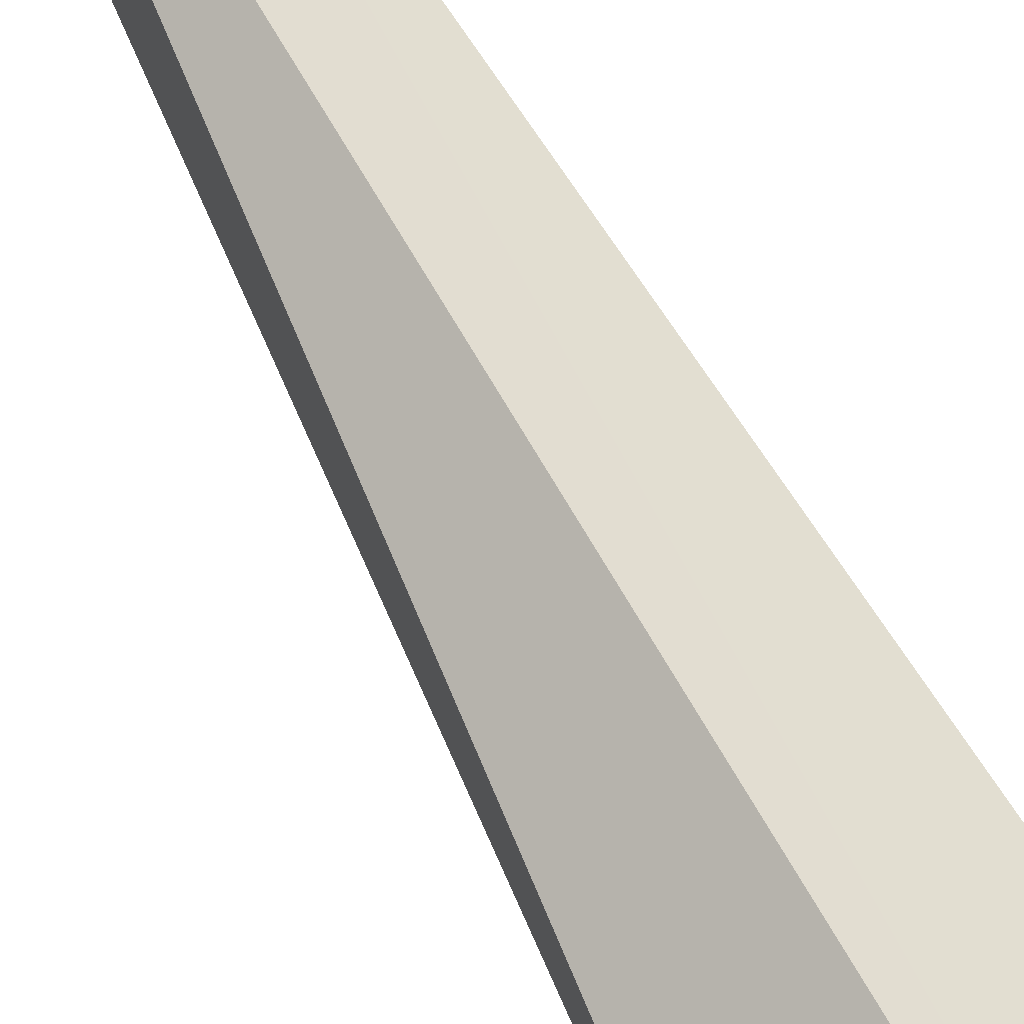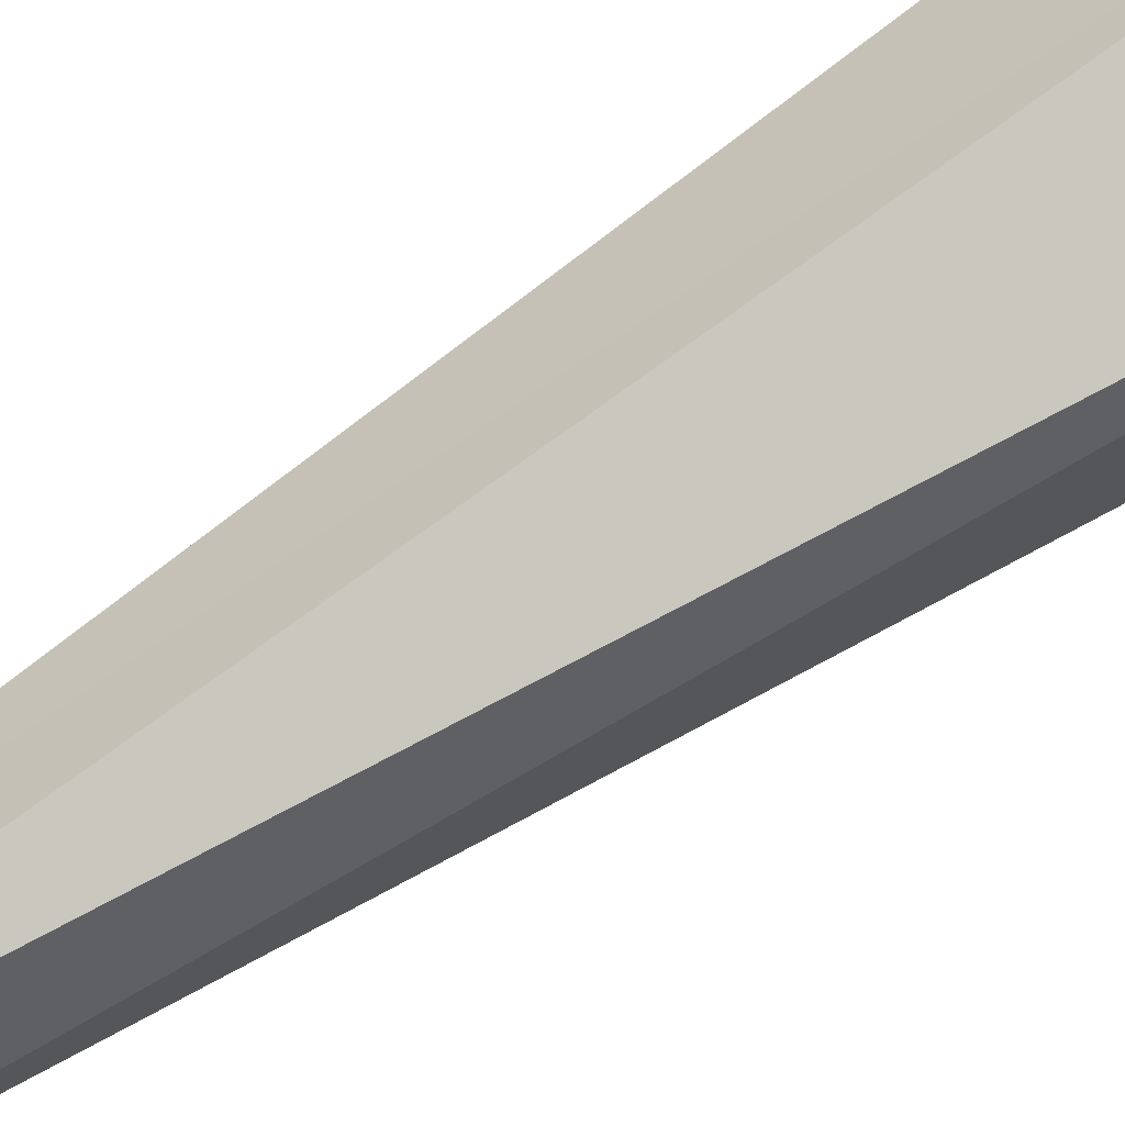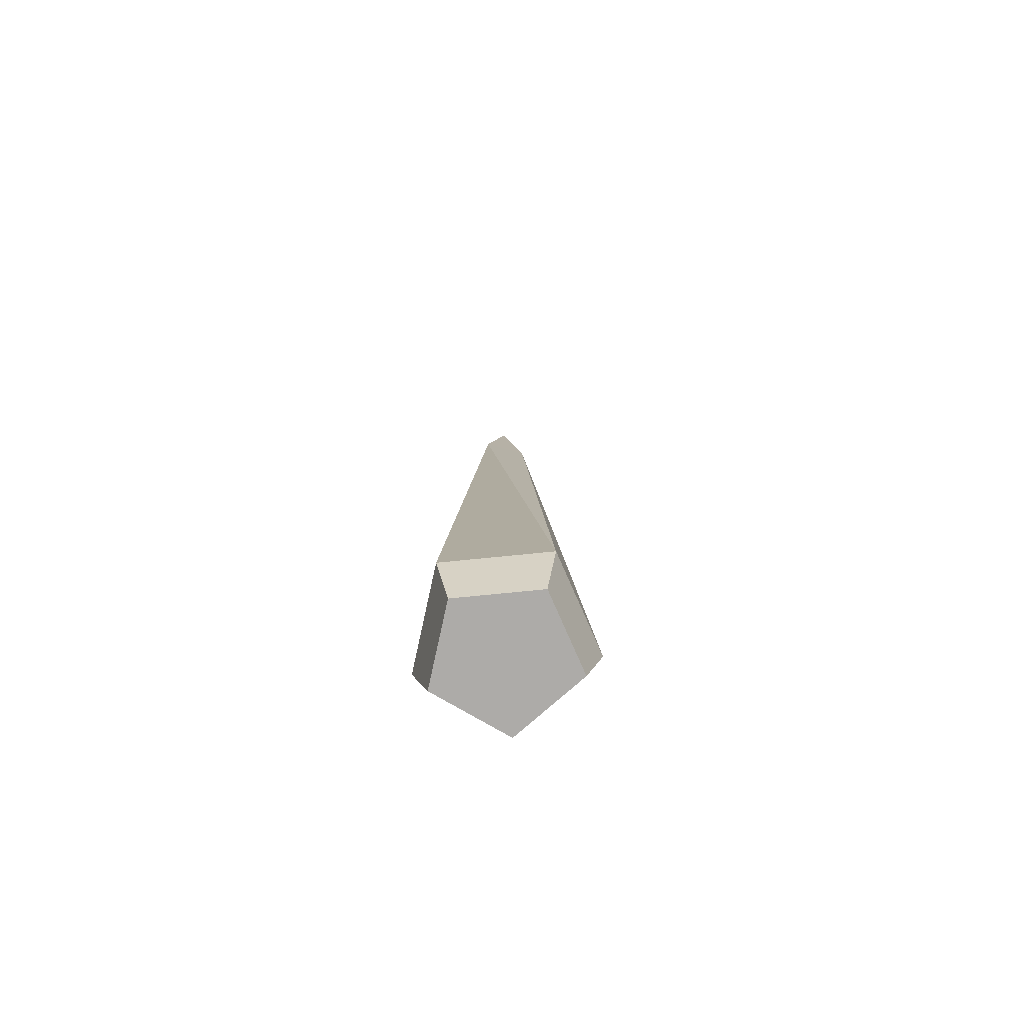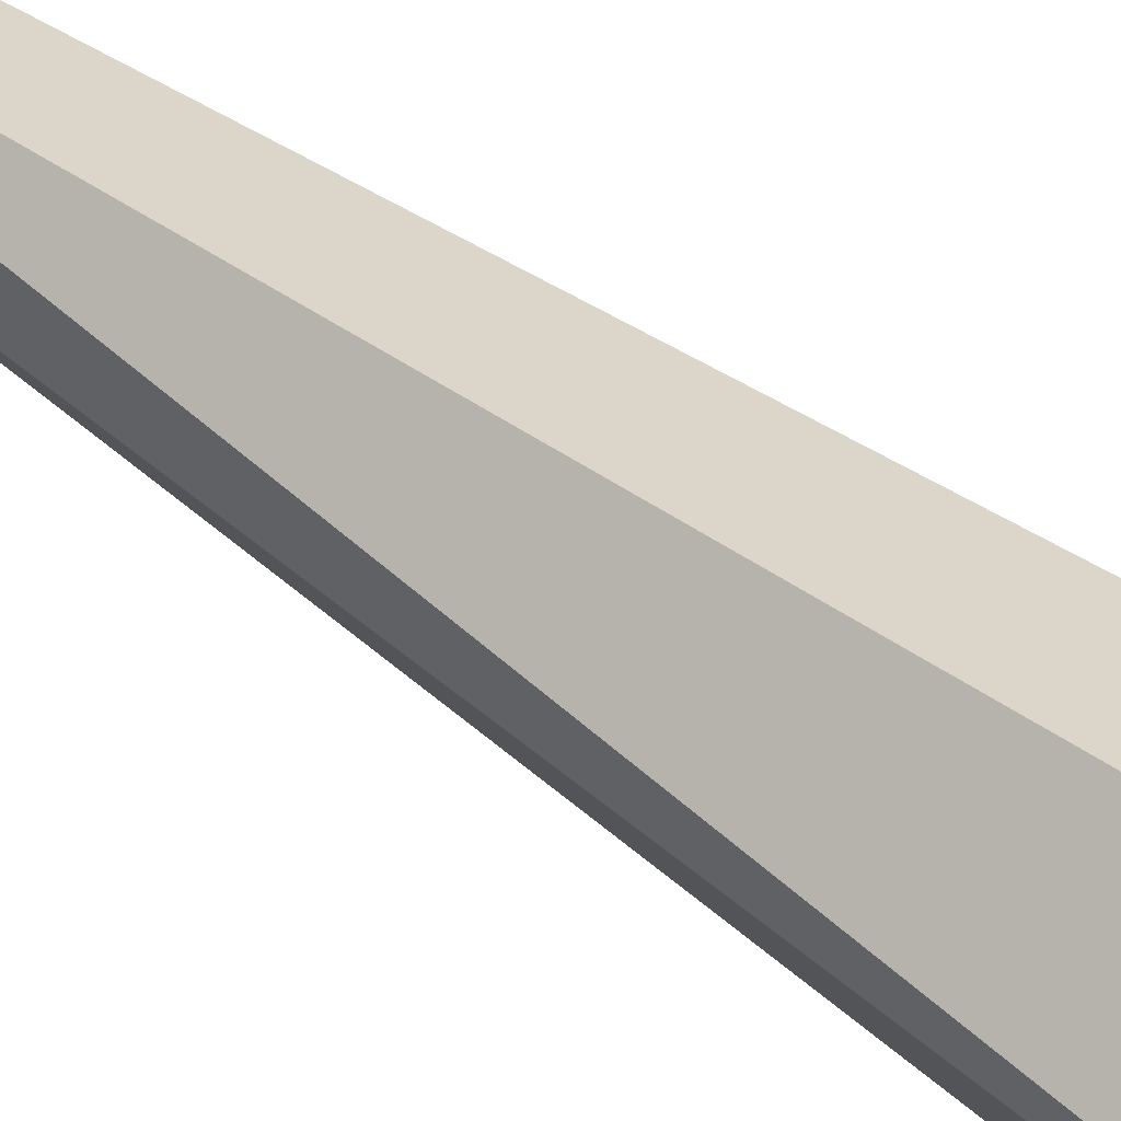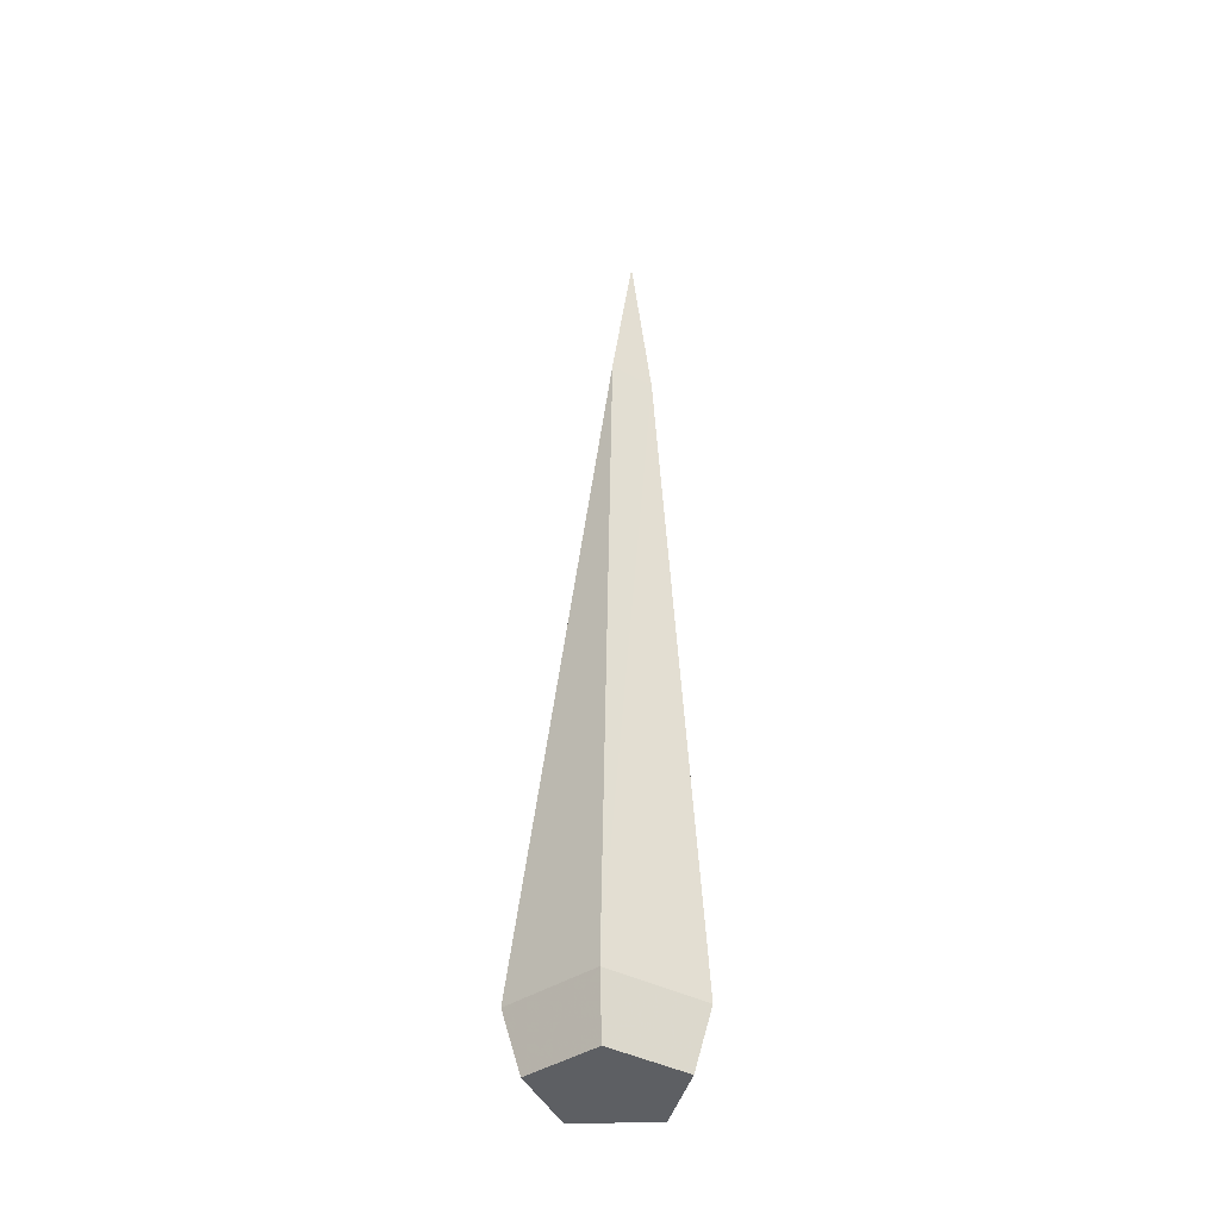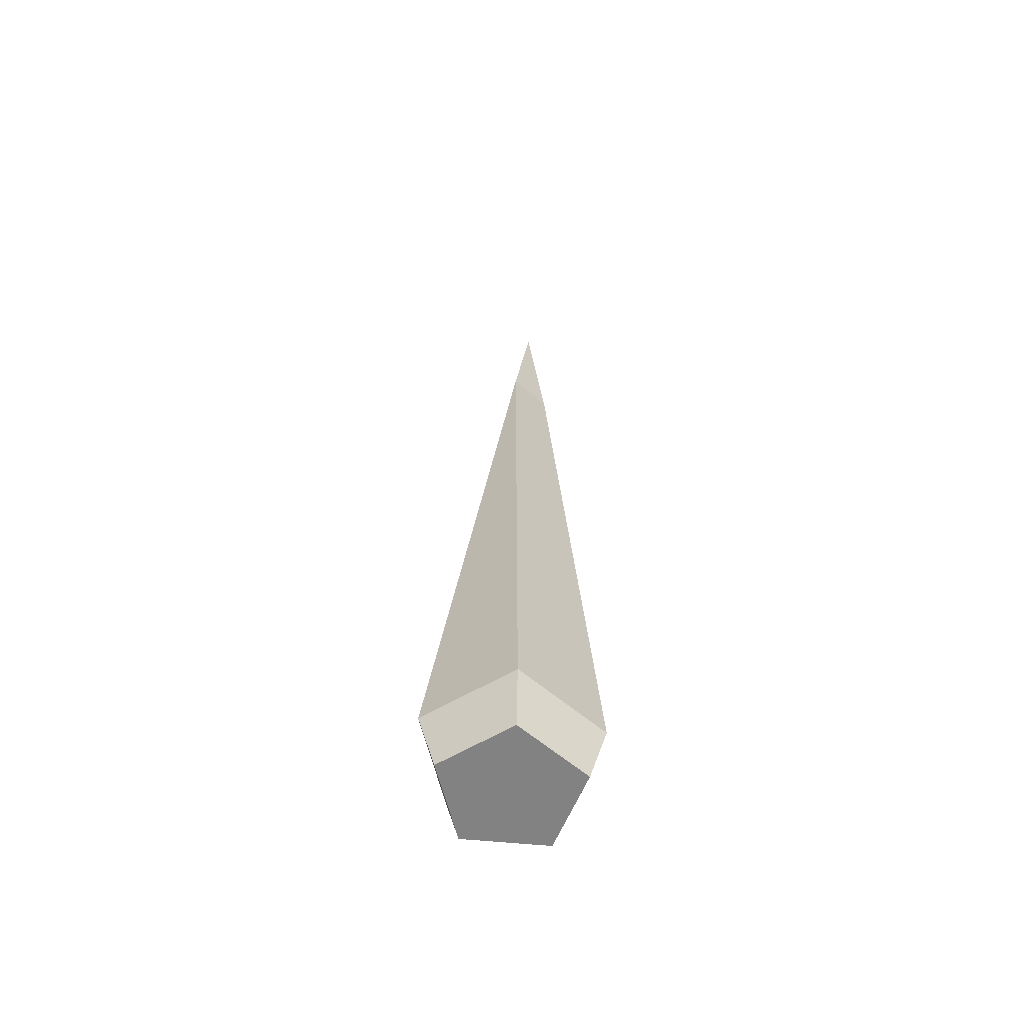
<metadata>
{"format":"obj","ext":"obj","renderer":"f3d","projection":"perspective","resolution":1024,"background":"white","views":[{"elev":68.5,"azim":151.1,"up":"+Y"},{"elev":56.8,"azim":52.2,"up":"+Y"},{"elev":-75.0,"azim":80.6,"up":"+Z"},{"elev":63.5,"azim":124.8,"up":"+Y"},{"elev":-40.3,"azim":-172.3,"up":"+Z"},{"elev":-60.9,"azim":178.7,"up":"+Z"}]}
</metadata>
<code>
v -1.594 -3.382 -27.34
v -3.306 1.078 -27.38
v 3.175 -3.132 -27.21
v -3.306 1.078 -27.38
v 4.411 1.482 -27.18
v 3.175 -3.132 -27.21
v 4.411 1.482 -27.18
v -3.306 1.078 -27.38
v 0.4059 4.085 -27.29
v 0.3582 5.077 -23.91
v 4.411 1.482 -27.18
v 0.4059 4.085 -27.29
v -3.306 1.078 -27.38
v 0.3582 5.077 -23.91
v 0.4059 4.085 -27.29
v 5.368 1.823 -23.78
v 4.411 1.482 -27.18
v 0.3582 5.077 -23.91
v 5.368 1.823 -23.78
v 3.175 -3.132 -27.21
v 4.411 1.482 -27.18
v 0.3582 5.077 -23.91
v -3.306 1.078 -27.38
v -4.284 1.316 -24.04
v -1.594 -3.382 -27.34
v -4.284 1.316 -24.04
v -3.306 1.078 -27.38
v -4.284 1.316 -24.04
v -1.594 -3.382 -27.34
v -2.144 -4.262 -23.98
v -1.825 -0.5127 18.51
v -4.284 1.316 -24.04
v -2.144 -4.262 -23.98
v -1.825 -0.5127 18.51
v 0.3582 5.077 -23.91
v -4.284 1.316 -24.04
v 0.2852 1.197 18.77
v 0.3582 5.077 -23.91
v -1.825 -0.5127 18.51
v 0.2852 1.197 18.77
v 5.368 1.823 -23.78
v 0.3582 5.077 -23.91
v 0.2852 1.197 18.77
v -1.825 -0.5127 18.51
v -0.752 2e-05 28.66
v 0.6367 -1.378 18.5
v 0.2852 1.197 18.77
v -0.752 2e-05 28.66
v 0.6367 -1.378 18.5
v 5.368 1.823 -23.78
v 0.2852 1.197 18.77
v -1.825 -0.5127 18.51
v 0.6367 -1.378 18.5
v -0.752 2e-05 28.66
v -1.825 -0.5127 18.51
v -2.144 -4.262 -23.98
v 0.6367 -1.378 18.5
v 3.175 -3.132 -27.21
v -2.144 -4.262 -23.98
v -1.594 -3.382 -27.34
v 5.368 1.823 -23.78
v 0.6367 -1.378 18.5
v 3.822 -3.95 -23.82
v 3.175 -3.132 -27.21
v 5.368 1.823 -23.78
v 3.822 -3.95 -23.82
v 0.6367 -1.378 18.5
v -2.144 -4.262 -23.98
v 3.822 -3.95 -23.82
v -2.144 -4.262 -23.98
v 3.175 -3.132 -27.21
v 3.822 -3.95 -23.82
g UnrealEdObject
f 1 2 3
f 4 5 6
f 7 8 9
f 10 11 12
f 13 14 15
f 16 17 18
f 19 20 21
f 22 23 24
f 25 26 27
f 28 29 30
f 31 32 33
f 34 35 36
f 37 38 39
f 40 41 42
f 43 44 45
f 46 47 48
f 49 50 51
f 52 53 54
f 55 56 57
f 58 59 60
f 61 62 63
f 64 65 66
f 67 68 69
f 70 71 72
g

</code>
